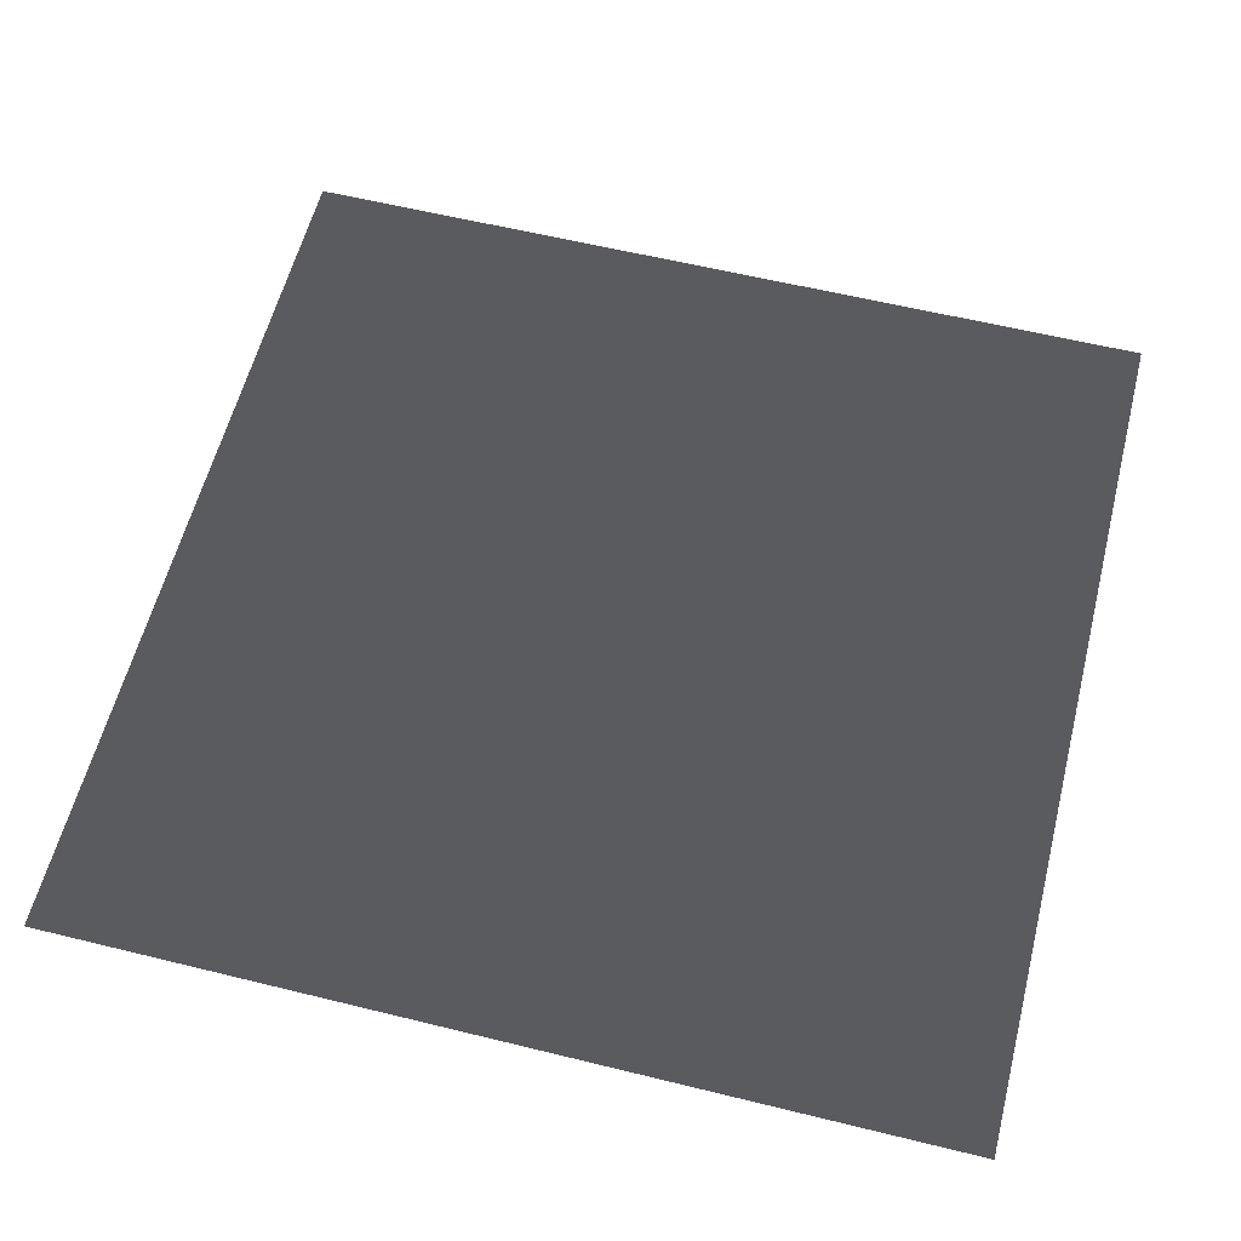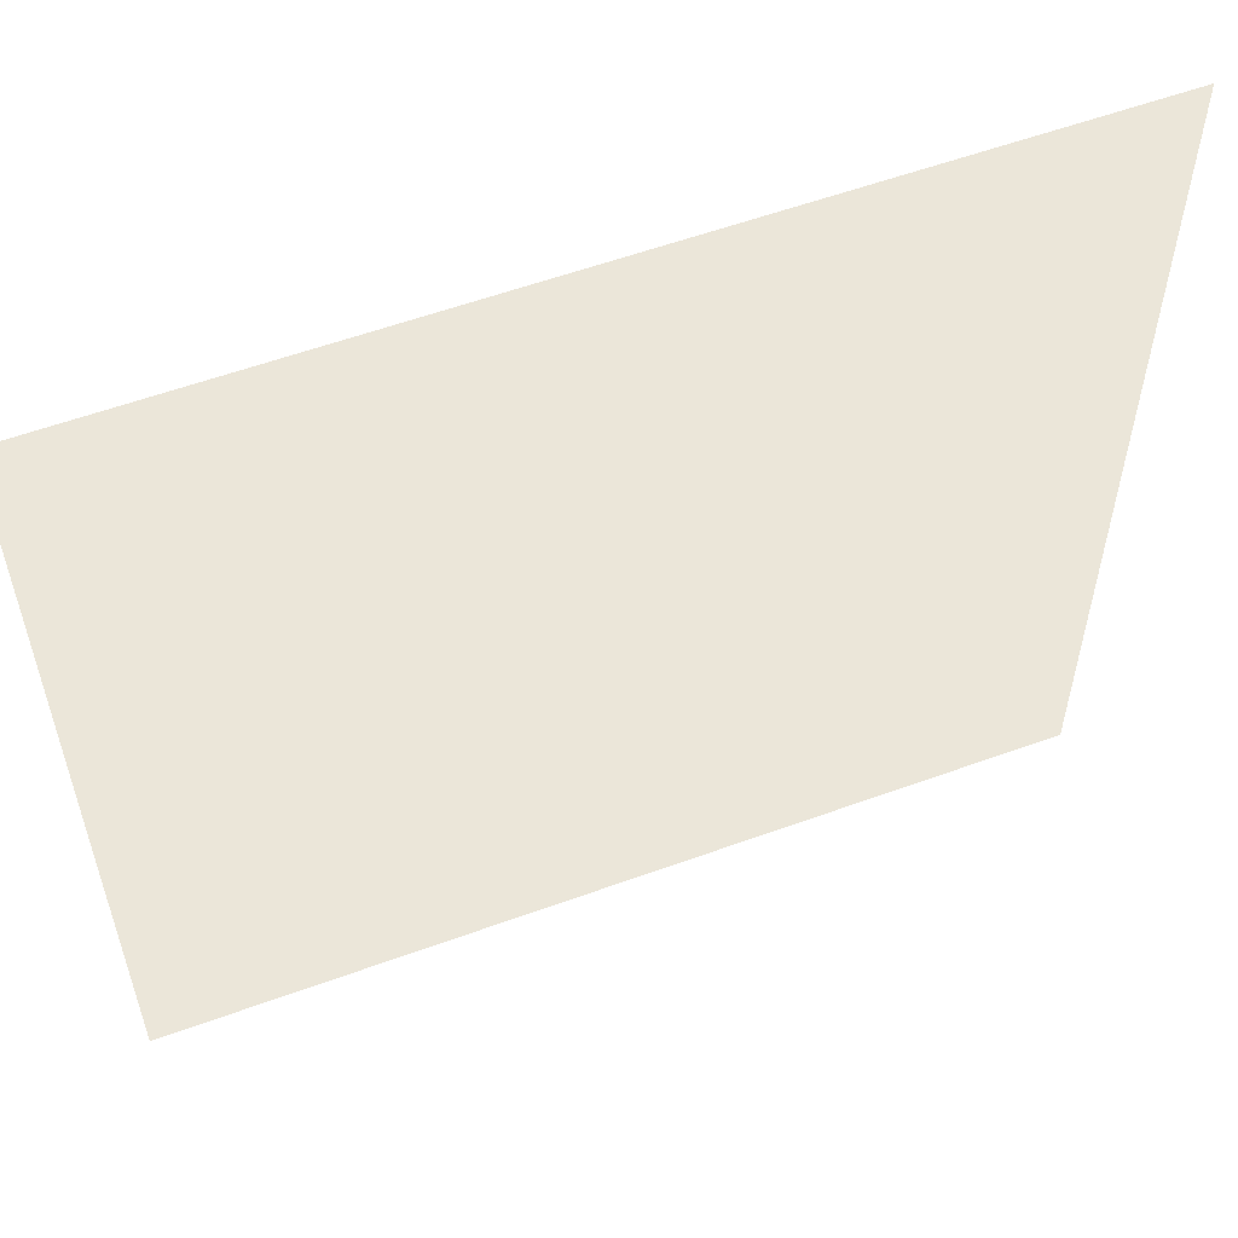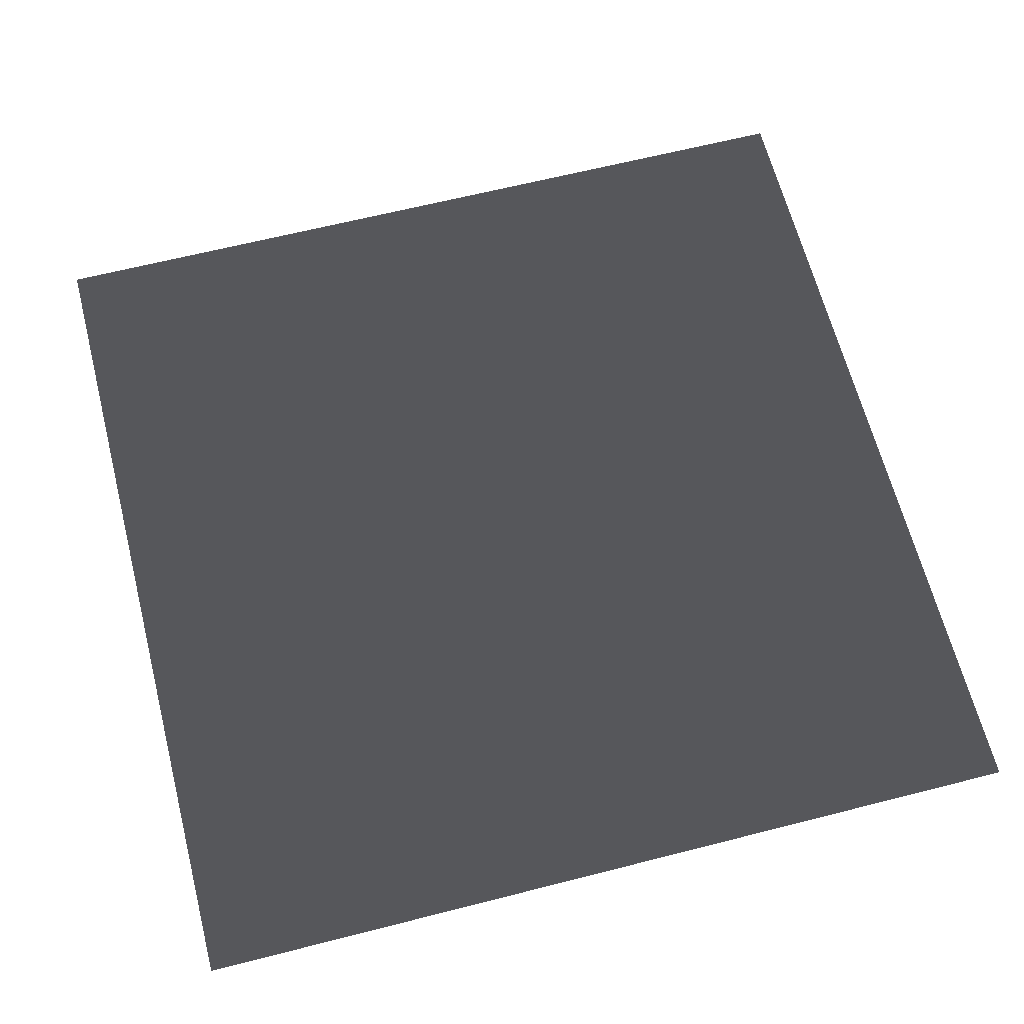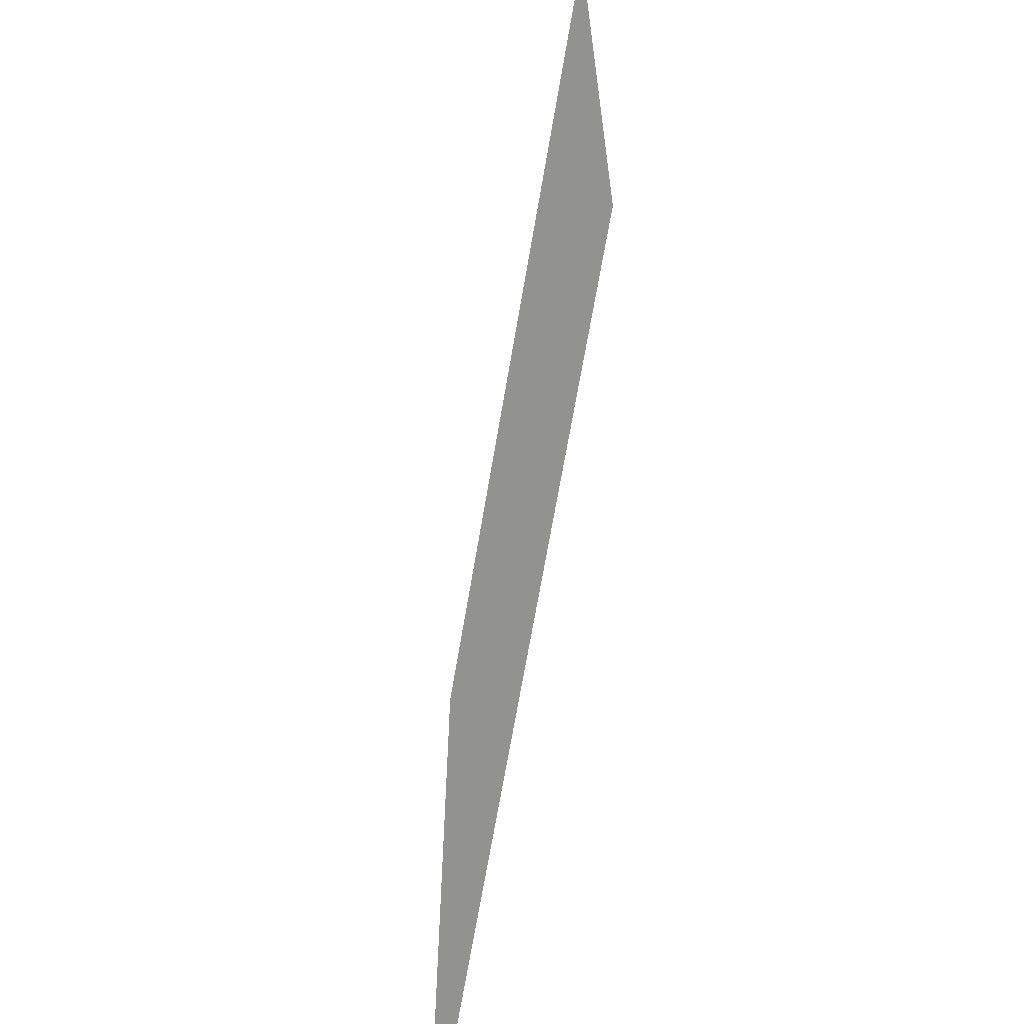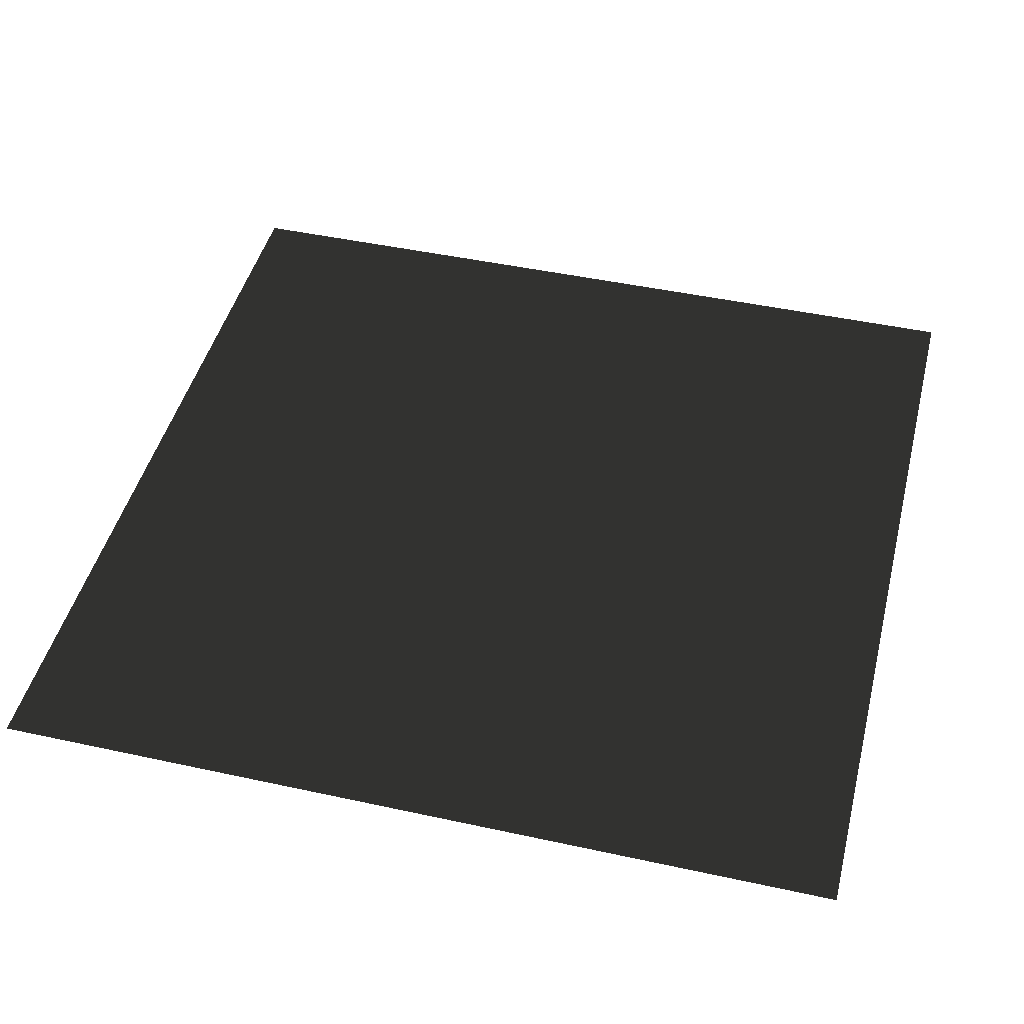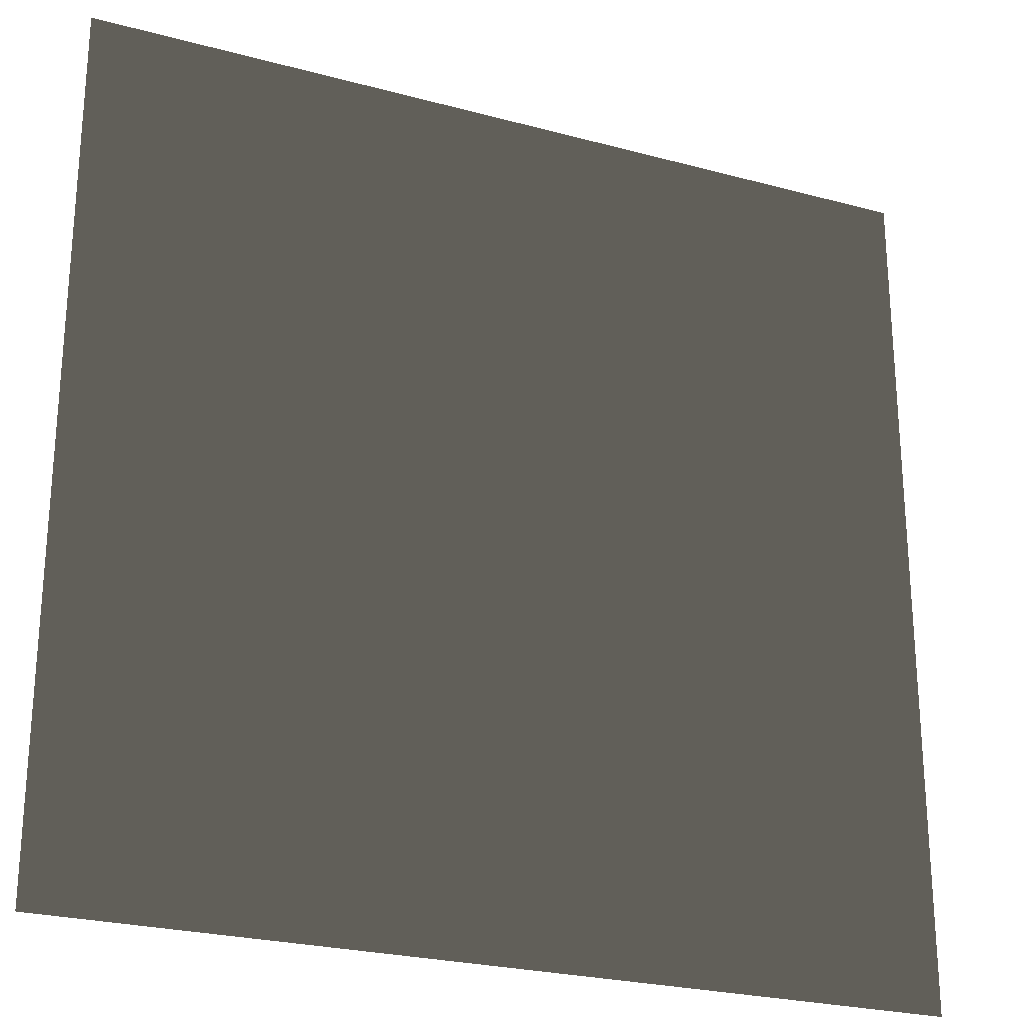
<metadata>
{"format":"obj","ext":"obj","renderer":"f3d","projection":"perspective","resolution":1024,"background":"white","views":[{"elev":59.3,"azim":-165.8,"up":"+Y"},{"elev":57.1,"azim":-20.8,"up":"+Z"},{"elev":64.5,"azim":165.6,"up":"+Y"},{"elev":-66.3,"azim":-99.5,"up":"+Z"},{"elev":45.7,"azim":14.1,"up":"+Y"},{"elev":-25.0,"azim":-23.7,"up":"+Z"}]}
</metadata>
<code>
v -0.0001502 0.0001066 157.5
v 157.5 -0.0001527 -1.759e-05
v -6.251e-10 0.0001066 -5.277e-05
v 157.5 6.398e-05 157.5
g B2_BricksWall_6953_8
f 1 3 2
f 2 4 1

</code>
